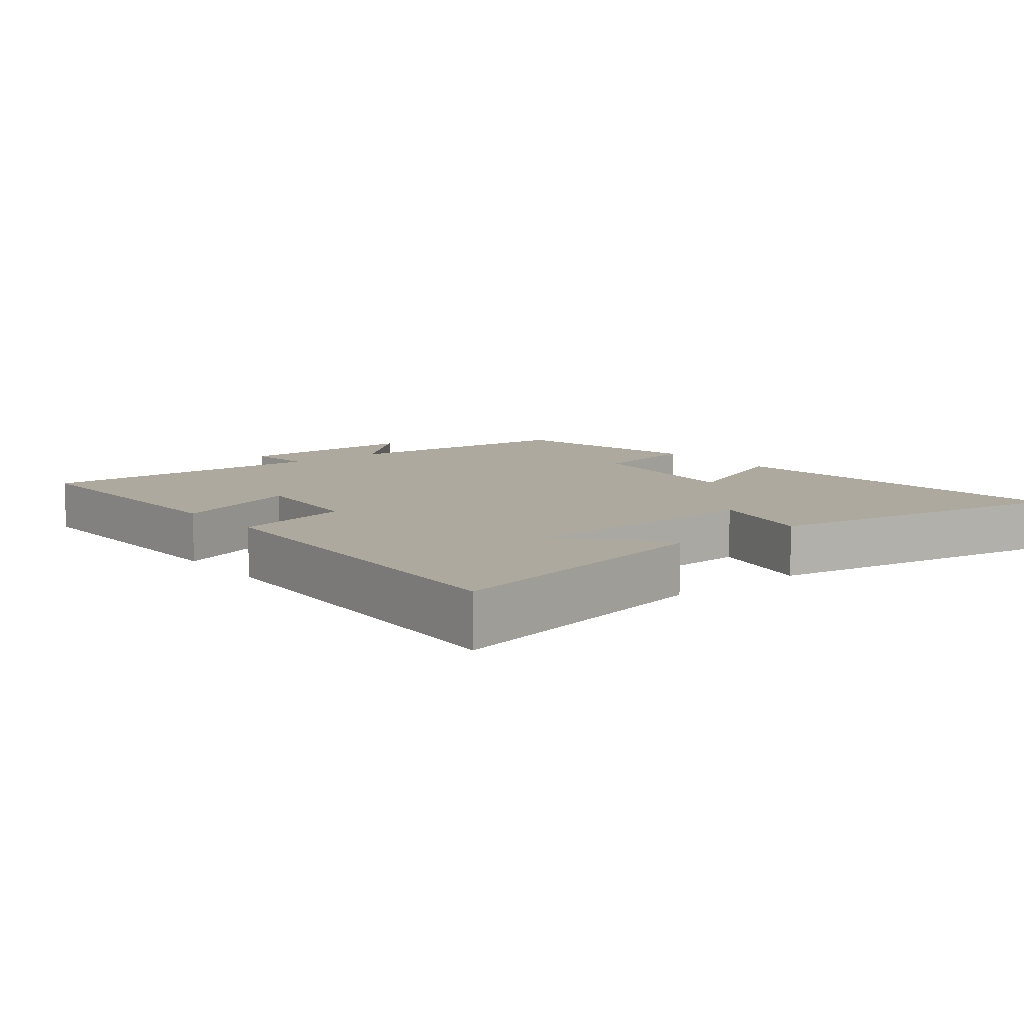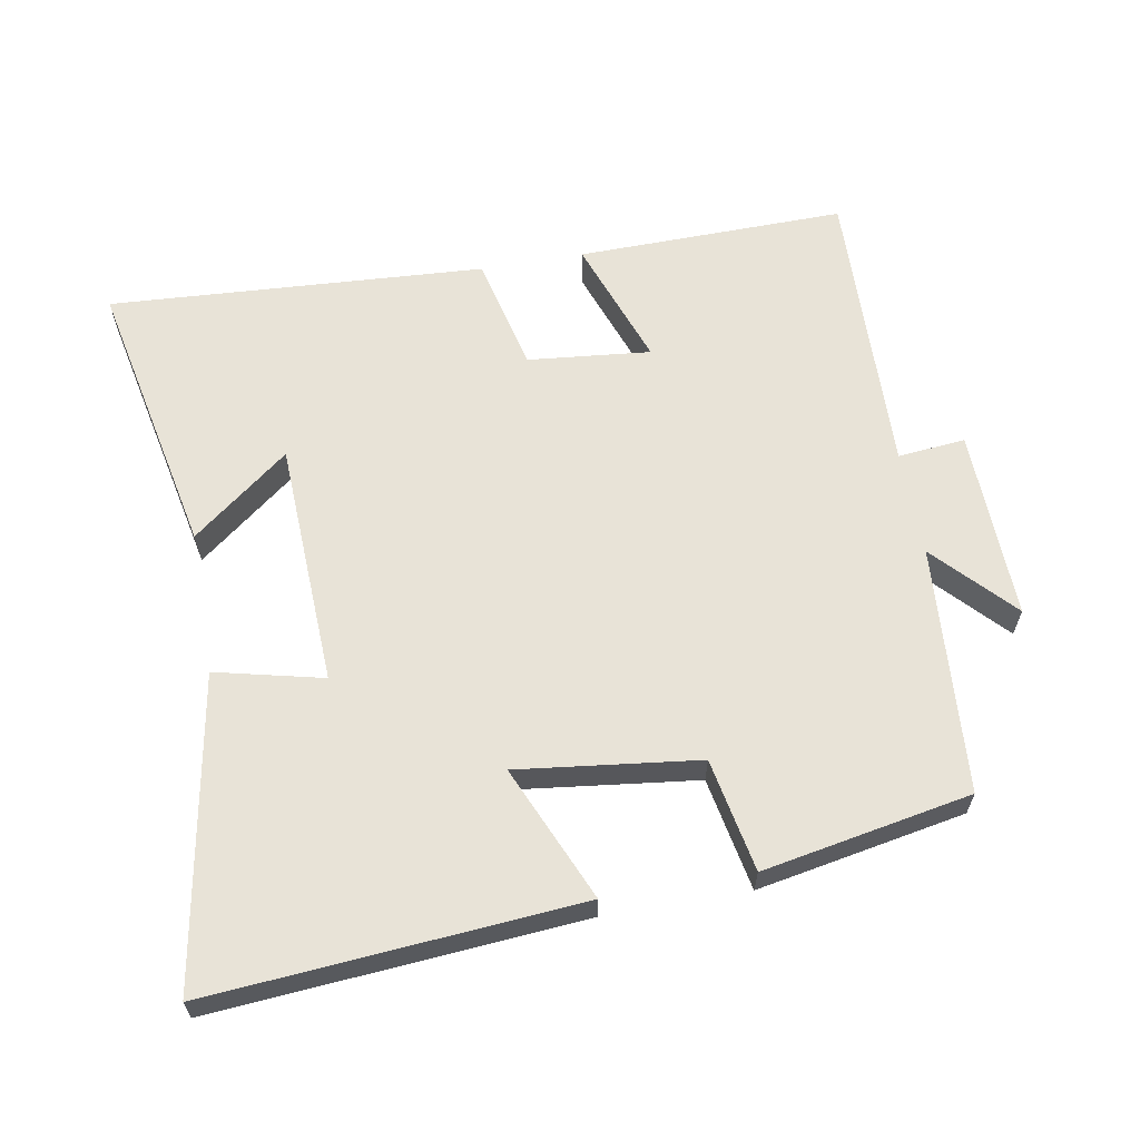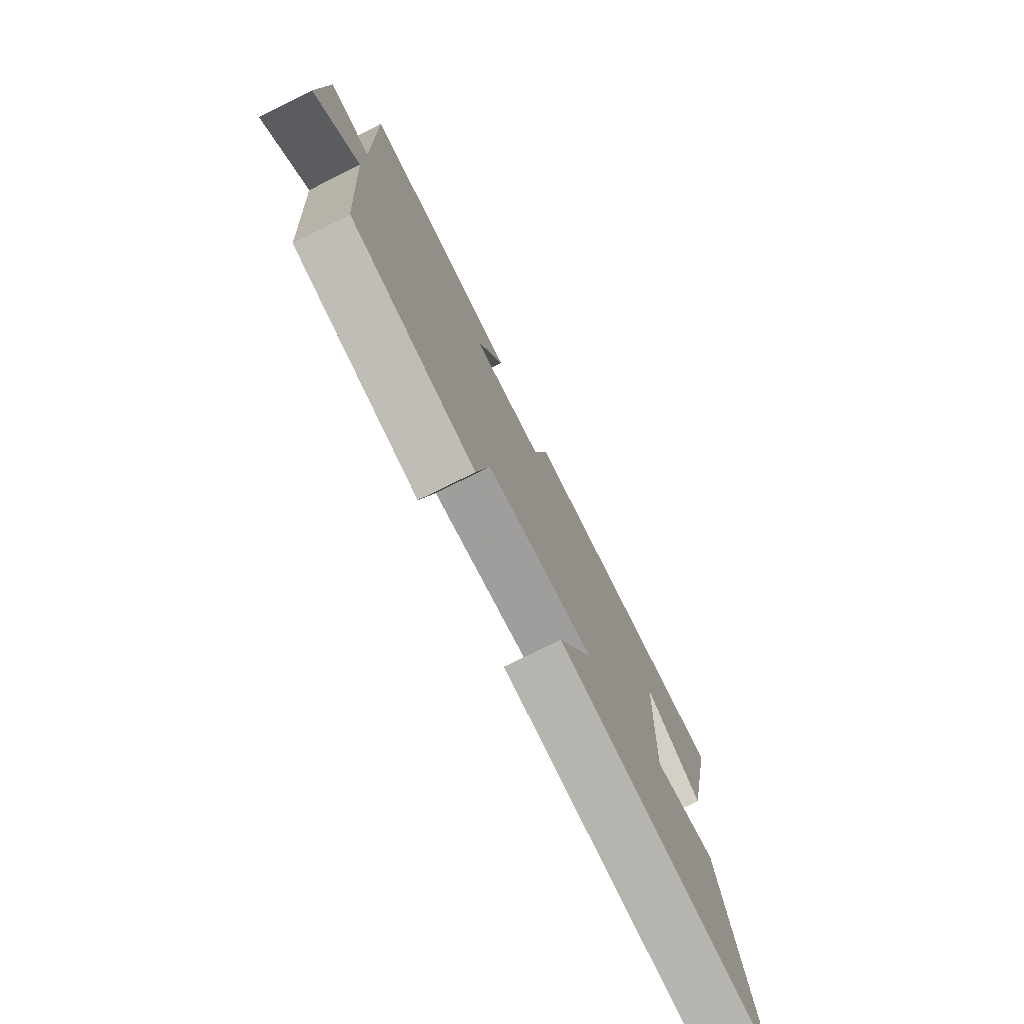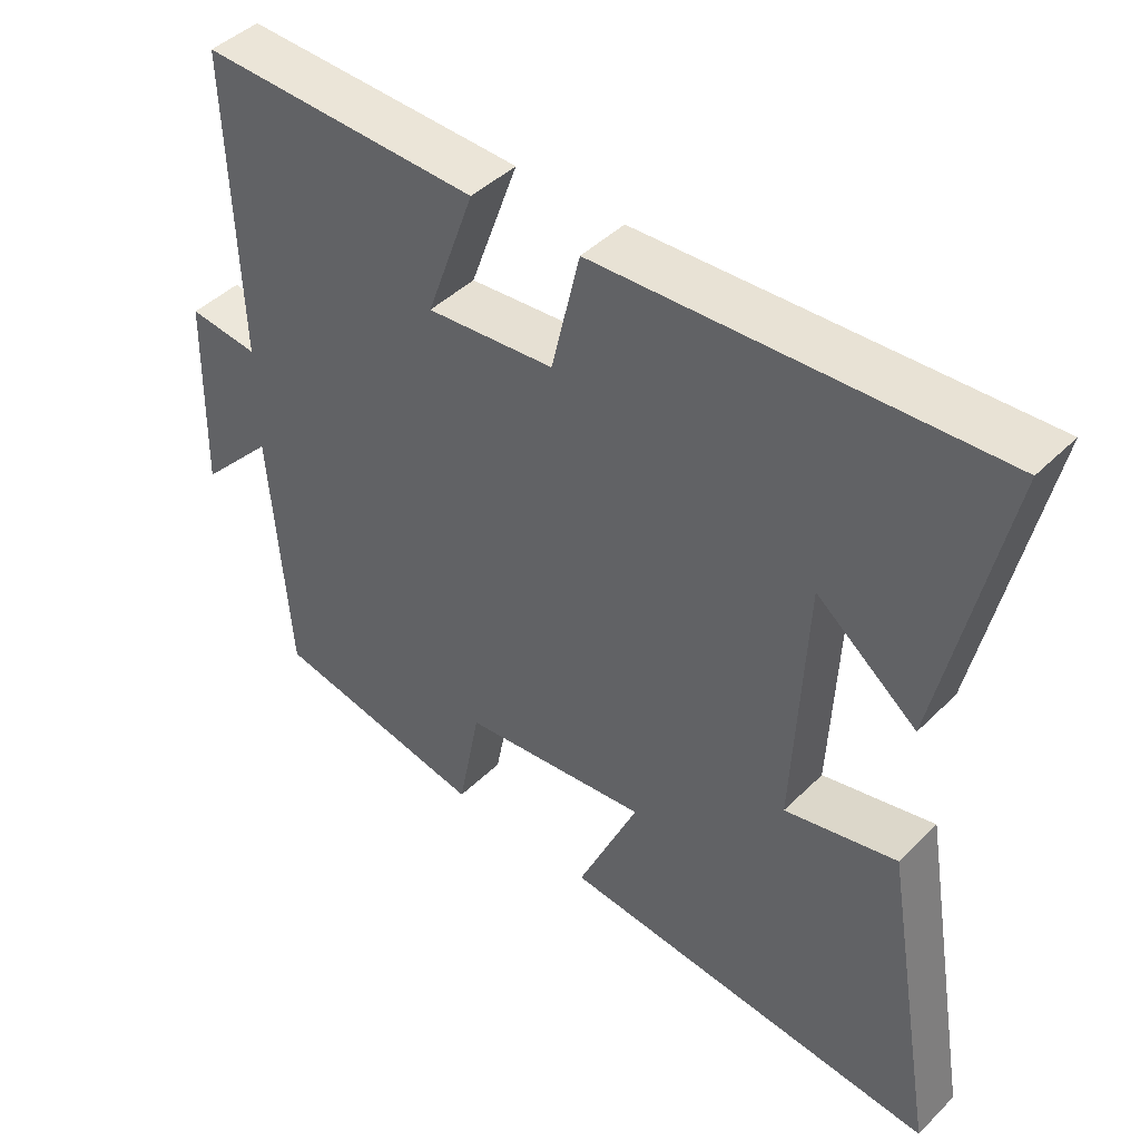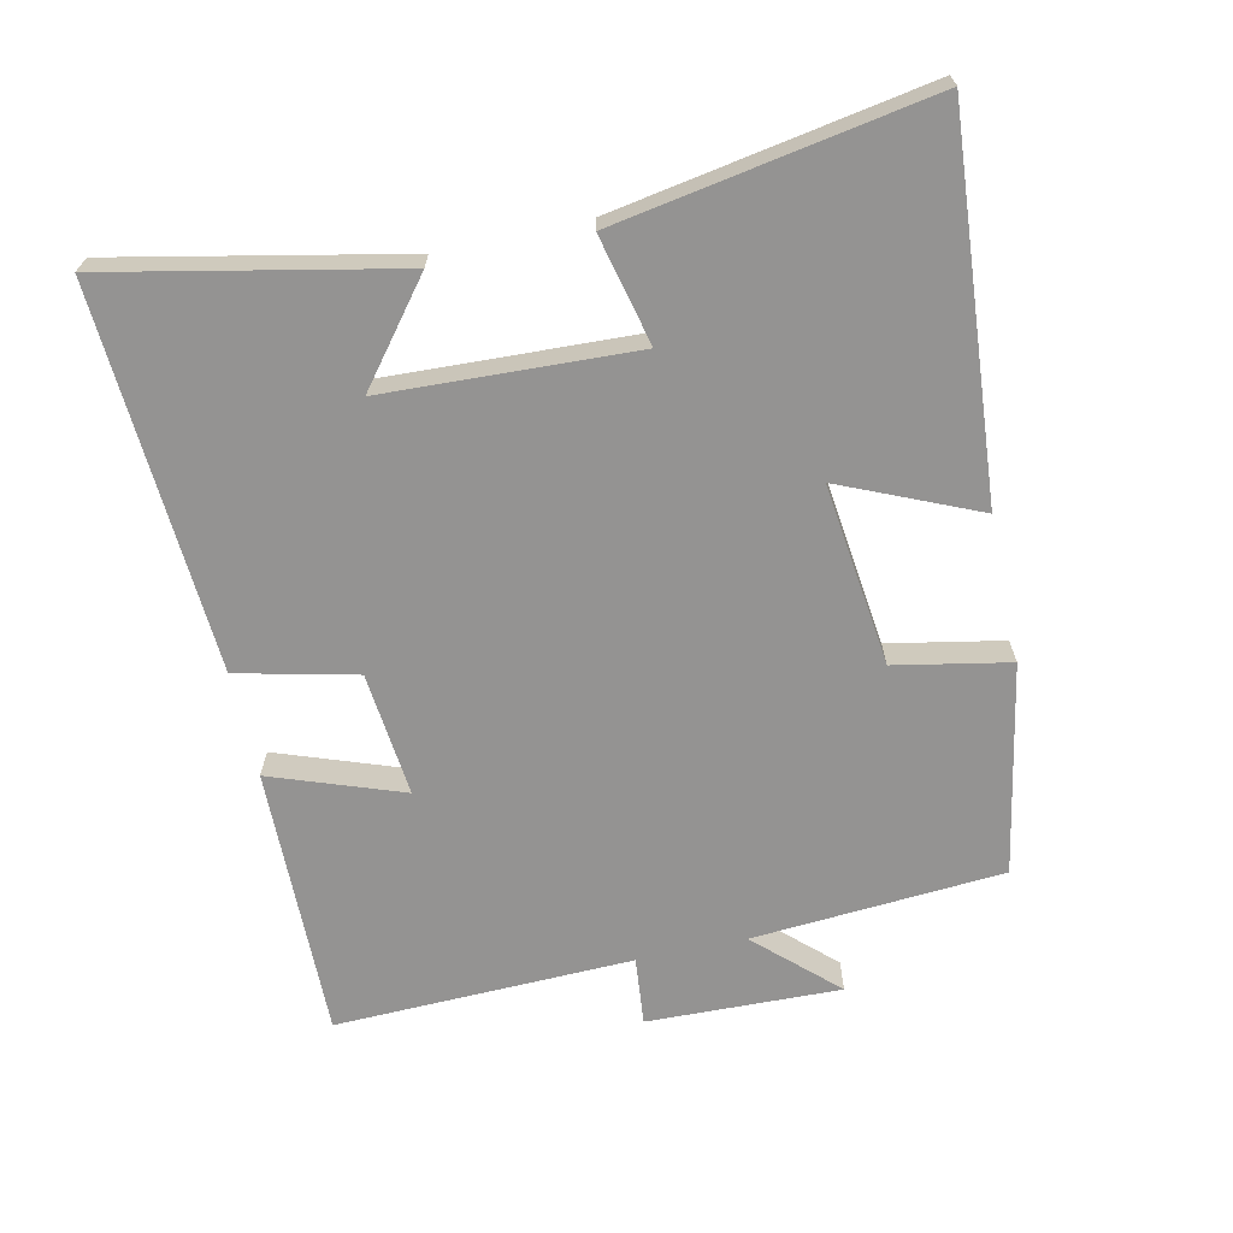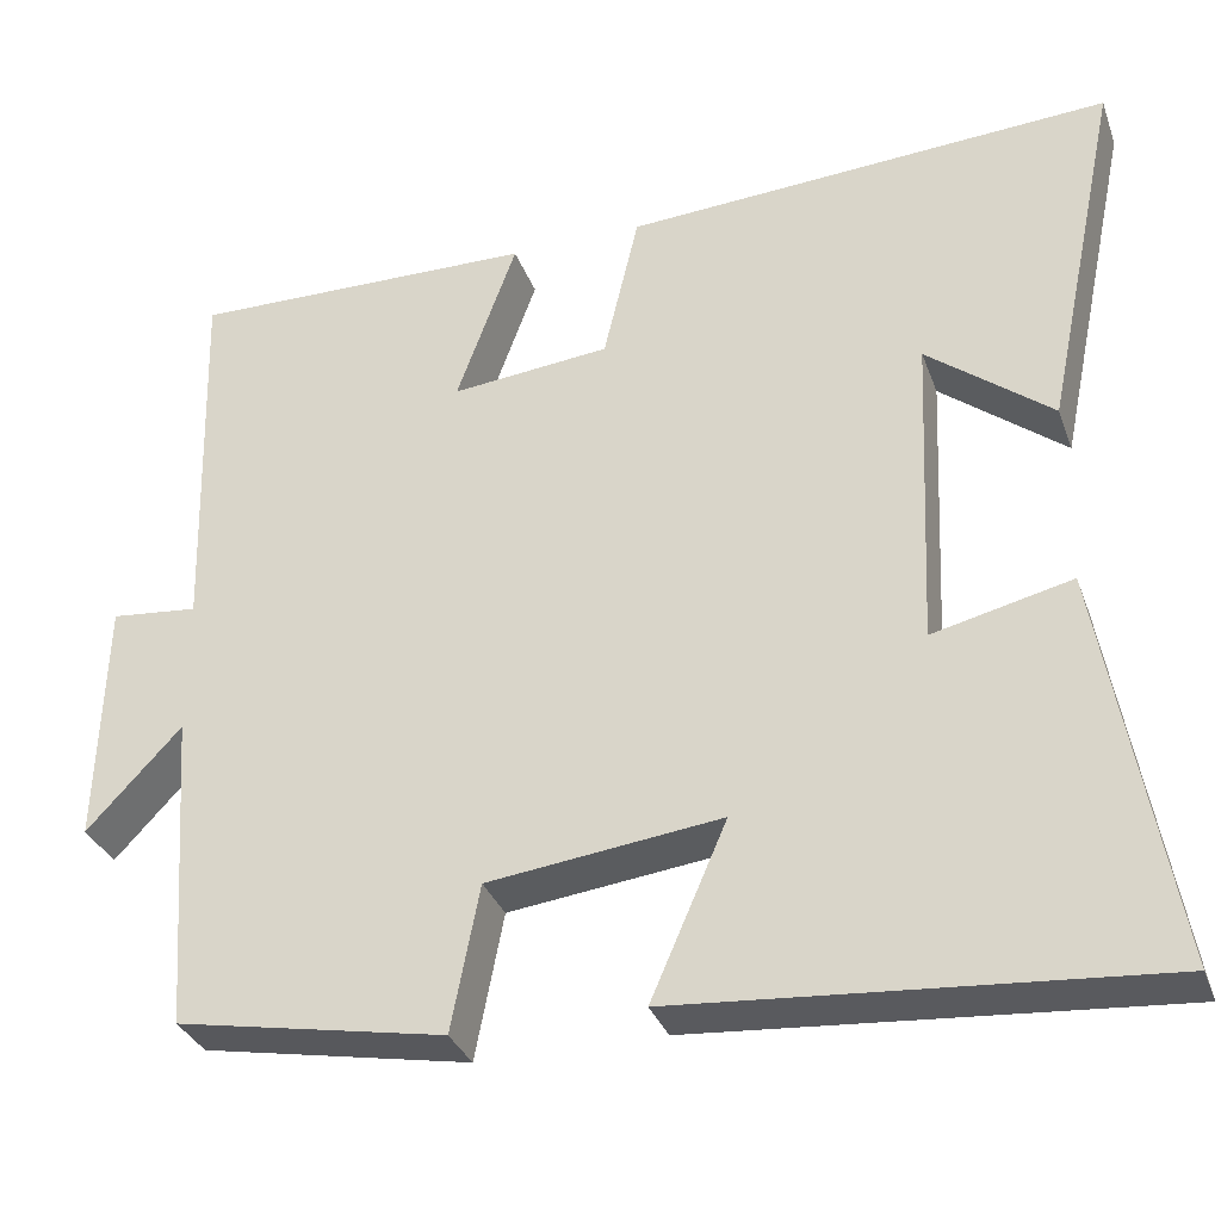
<metadata>
{"format":"obj","ext":"obj","renderer":"f3d","projection":"perspective","resolution":1024,"background":"white","views":[{"elev":9.1,"azim":51.2,"up":"+Y"},{"elev":62.2,"azim":170.0,"up":"+Y"},{"elev":-77.0,"azim":-63.6,"up":"+Z"},{"elev":44.7,"azim":41.5,"up":"+Z"},{"elev":-66.8,"azim":102.4,"up":"+Y"},{"elev":-33.0,"azim":18.4,"up":"+Z"}]}
</metadata>
<code>
v 0.578 0.07 -0.543
v 0.04 0.07 -0.5
v 0.126 0.07 -0.303
v -0.138 0.07 -0.335
v -0.17 0.07 -0.5
v -0.474 0.07 -0.443
v -0.5 0.07 -0.08
v -0.607 0.07 -0.194
v -0.599 0.07 0.086
v -0.5 0.07 0.076
v -0.512 0.07 0.507
v -0.118 0.07 0.5
v -0.186 0.07 0.311
v -0.006 0.07 0.329
v 0.034 0.07 0.5
v 0.586 0.07 0.533
v 0.5 0.07 0.12
v 0.359 0.07 0.231
v 0.343 0.07 -0.129
v 0.5 0.07 -0.092
v 0.578 0 -0.543
v 0.04 0 -0.5
v 0.126 0 -0.303
v -0.138 0 -0.335
v -0.17 0 -0.5
v -0.474 0 -0.443
v -0.5 0 -0.08
v -0.607 0 -0.194
v -0.599 0 0.086
v -0.5 0 0.076
v -0.512 0 0.507
v -0.118 0 0.5
v -0.186 0 0.311
v -0.006 0 0.329
v 0.034 0 0.5
v 0.586 0 0.533
v 0.5 0 0.12
v 0.359 0 0.231
v 0.343 0 -0.129
v 0.5 0 -0.092
f 1 2 3
f 20 1 3
f 19 20 3
f 18 19 3 4
f 15 16 17 18
f 14 15 18 4
f 13 14 4
f 10 11 12 13
f 5 6 7
f 4 5 7
f 13 4 7
f 10 13 7
f 7 8 9 10
f 23 22 21
f 23 21 40
f 23 40 39
f 24 23 39 38
f 38 37 36 35
f 24 38 35 34
f 24 34 33
f 33 32 31 30
f 27 26 25
f 27 25 24
f 27 24 33
f 27 33 30
f 30 29 28 27
f 1 21 22 2
f 2 22 23 3
f 3 23 24 4
f 4 24 25 5
f 5 25 26 6
f 6 26 27 7
f 7 27 28 8
f 8 28 29 9
f 9 29 30 10
f 10 30 31 11
f 11 31 32 12
f 12 32 33 13
f 13 33 34 14
f 14 34 35 15
f 15 35 36 16
f 16 36 37 17
f 17 37 38 18
f 18 38 39 19
f 19 39 40 20
f 20 40 21 1

</code>
